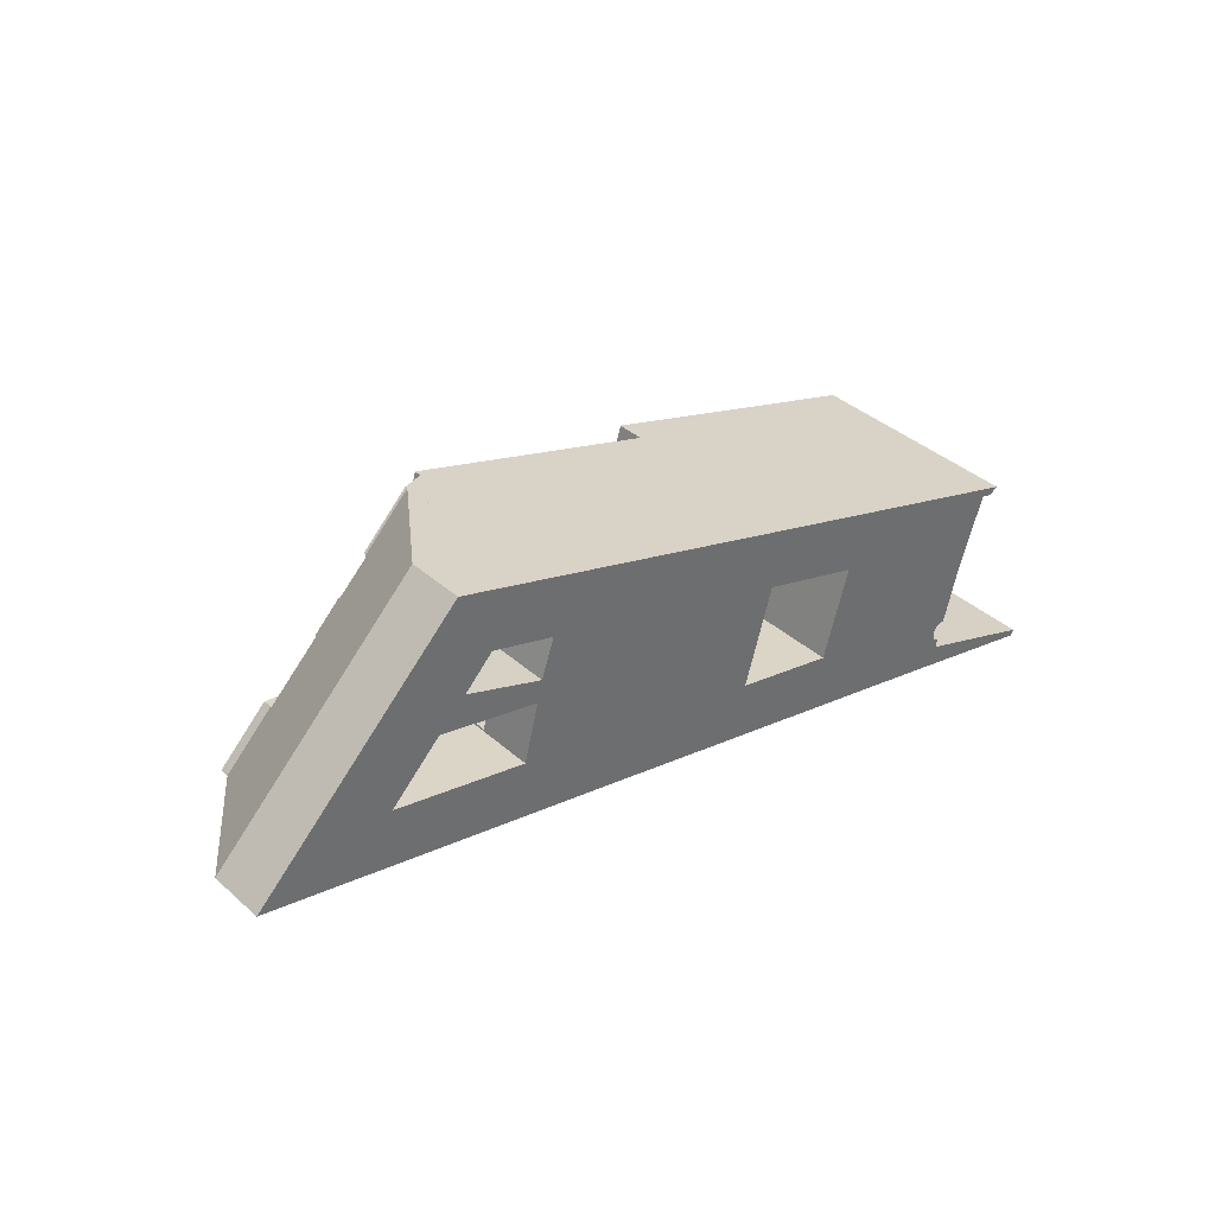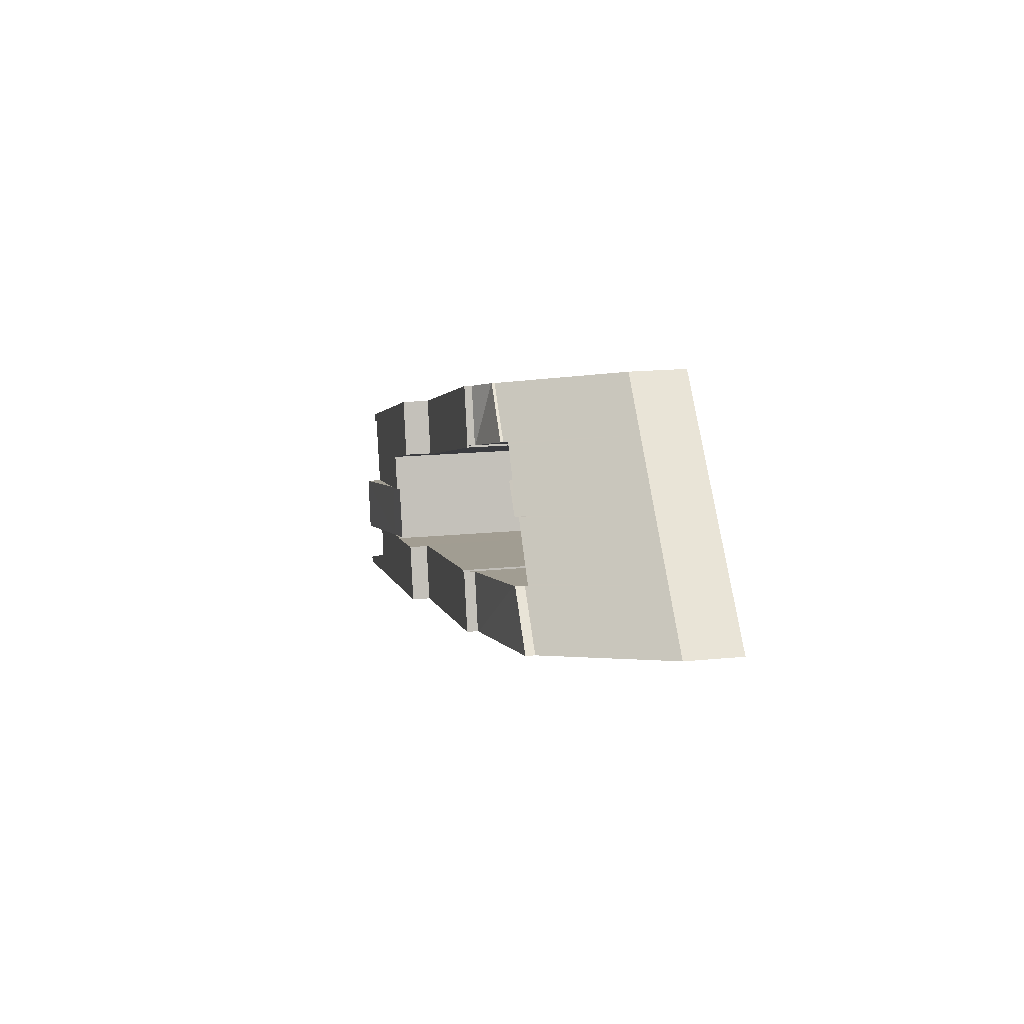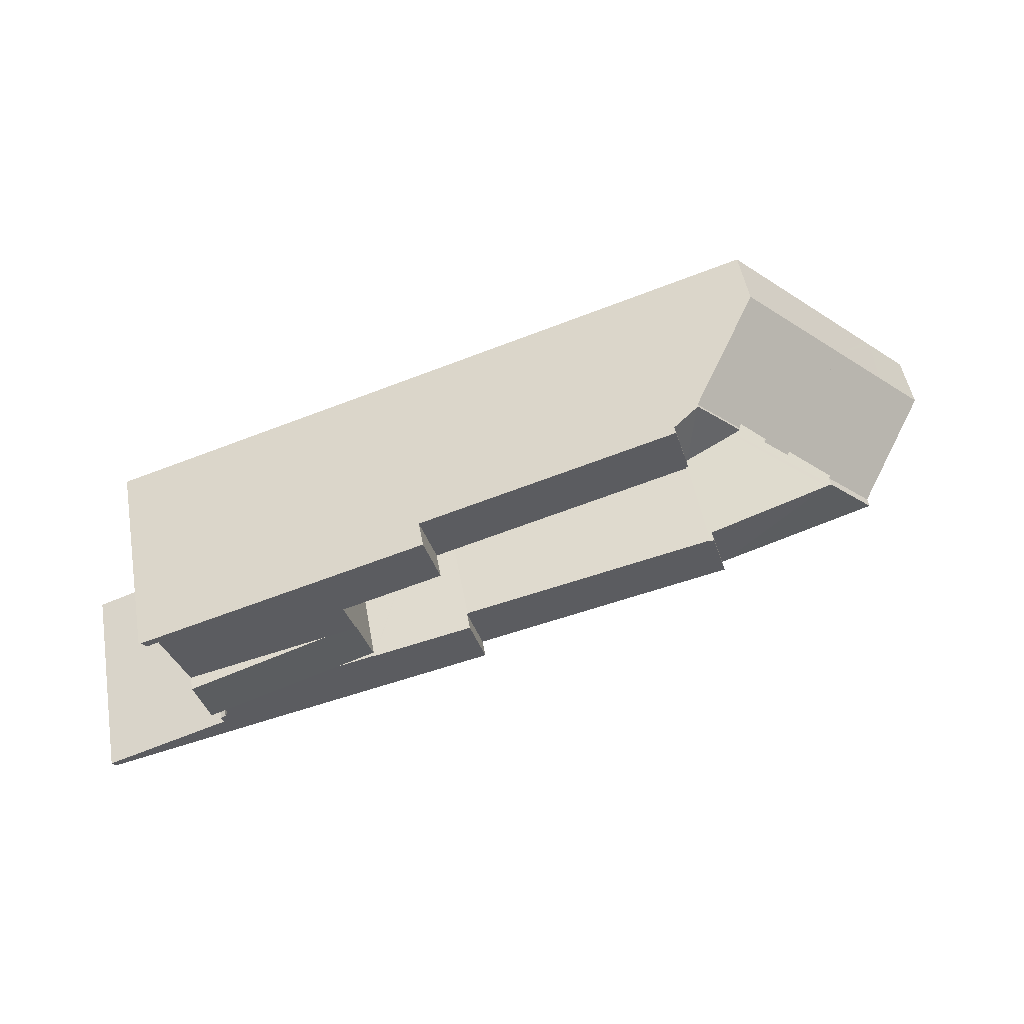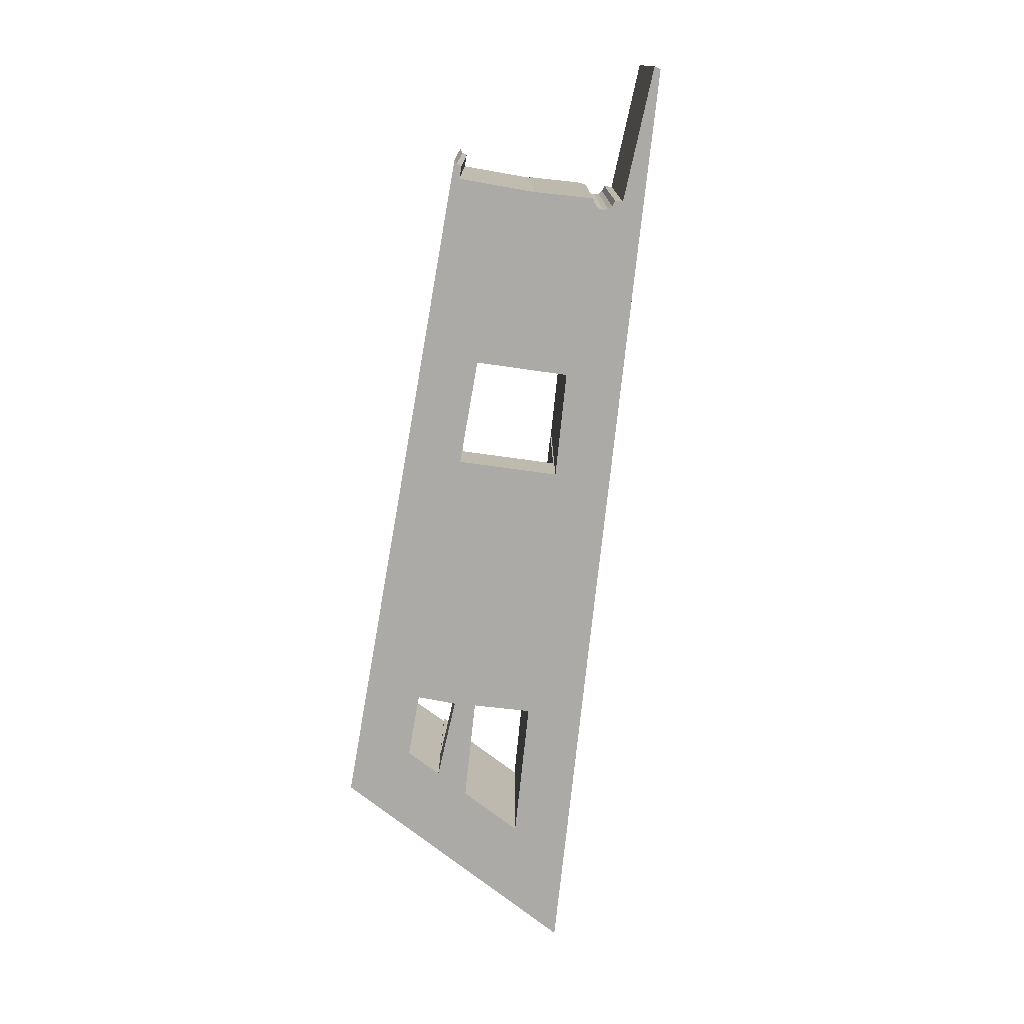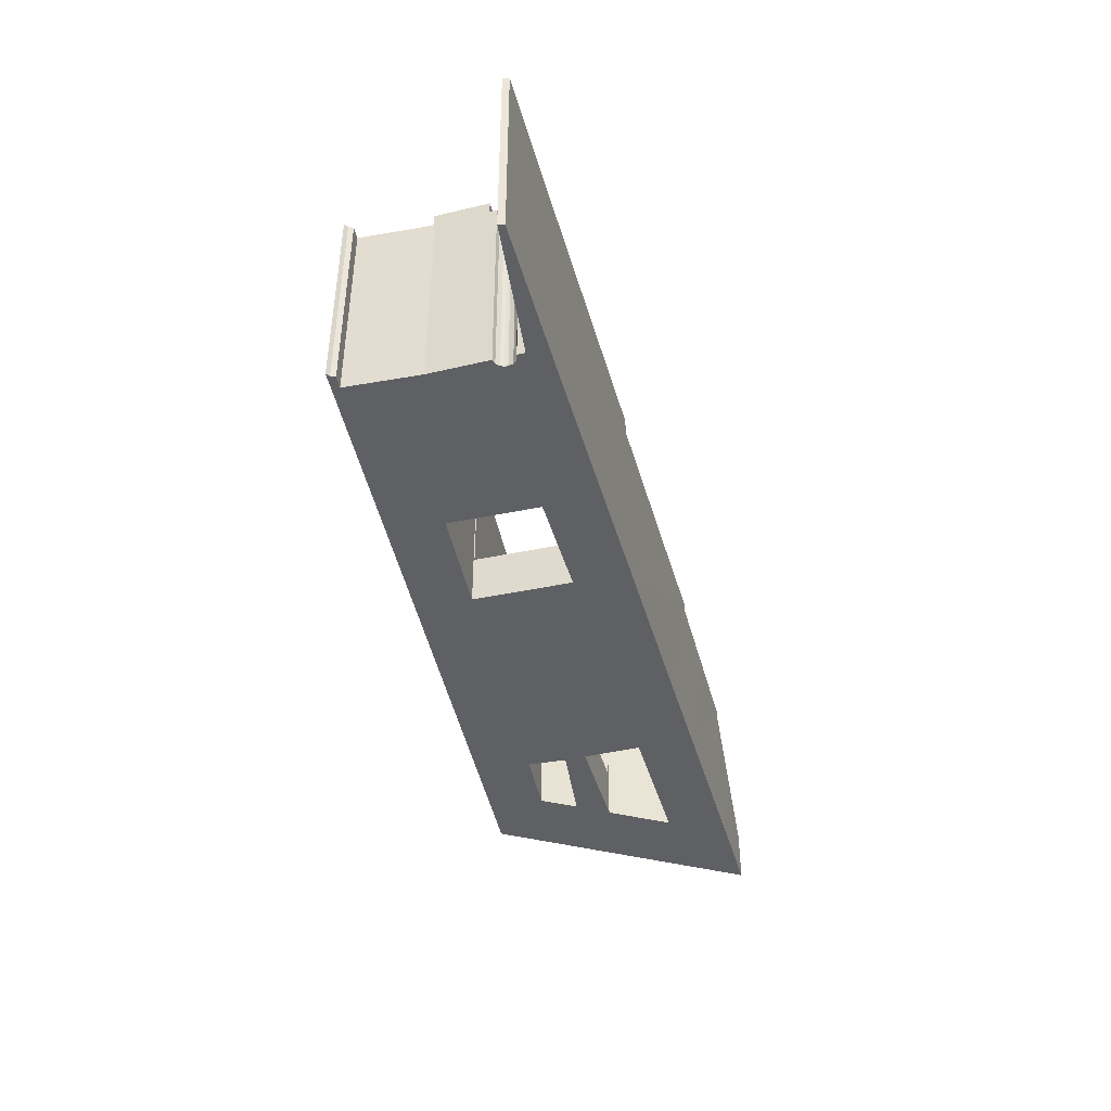
<metadata>
{"format":"obj","ext":"obj","renderer":"f3d","projection":"perspective","resolution":1024,"background":"white","views":[{"elev":38.8,"azim":-42.3,"up":"+Z"},{"elev":18.9,"azim":-100.5,"up":"+Z"},{"elev":51.5,"azim":169.7,"up":"+Z"},{"elev":-75.8,"azim":98.3,"up":"+Y"},{"elev":-43.9,"azim":119.9,"up":"+Y"}]}
</metadata>
<code>
v  24.96 19.02 -6.369
v  14.04 17.55 2.386
v  26.61 19.02 -0.814
v  24.69 18.99 -6.298
v  17.24 18.3 -4.405
v  8.572 17.5 -2.191
v  13.5 17.5 2.522
v  26.61 4.984e-17 -0.814
v  13.5 -1.544e-16 2.522
v  14.04 -1.461e-16 2.386
v  24.96 3.9e-16 -6.369
v  24.69 3.856e-16 -6.298
v  8.572 1.342e-16 -2.191
v  17.24 2.697e-16 -4.405
v  8.572 16.61 -2.191
v  13.31 16.36 2.571
v  13.5 16.61 2.522
v  5.109 5.546 4.878
v  4.852 5.546 4.632
v  4.167 5.545 3.978
v  0 5.542 3.393e-16
v  18.68 16.61 7.467
v  21.13 16.32 10.07
v  21.33 16.61 9.995
v  16.05 5.543 15.34
v  10.12 5.545 9.67
v  18.61 16.61 7.396
v  18.34 16.27 7.464
v  18.26 16.27 7.382
v  13.48 16.36 2.732
v  9.965 5.545 9.517
v  24.28 16.61 12.82
v  27.53 14.61 17.79
v  28.99 16.61 17.31
v  20.91 5.542 19.98
v  24 16.22 12.91
v  23.85 16.22 12.77
v  21.13 -6.167e-16 10.07
v  23.85 -7.816e-16 12.77
v  24 -7.908e-16 12.91
v  21.33 -6.12e-16 9.995
v  18.61 -4.529e-16 7.396
v  18.68 -4.572e-16 7.467
v  18.34 -4.57e-16 7.464
v  13.31 -1.574e-16 2.571
v  18.26 -4.52e-16 7.382
v  13.48 -1.673e-16 2.732
v  28.99 -1.06e-15 17.31
v  24.28 -7.849e-16 12.82
v  20.91 -1.223e-15 19.98
v  27.53 -1.09e-15 17.79
v  0 0 0
v  4.167 -2.436e-16 3.978
v  4.852 -2.836e-16 4.632
v  5.109 -2.987e-16 4.878
v  9.965 -5.827e-16 9.517
v  10.12 -5.921e-16 9.67
v  16.05 -9.391e-16 15.34
v  29.24 17 17.23
v  29.98 18.32 10.94
v  29.09 16.91 17.28
v  31.69 18.37 16.42
v  30.07 18.37 10.91
v  24.46 16.93 12.76
v  28.99 16.89 17.31
v  24.28 16.89 12.82
v  31.69 -1.005e-15 16.42
v  29.24 -1.055e-15 17.23
v  29.09 -1.058e-15 17.28
v  30.07 -6.68e-16 10.91
v  24.46 -7.814e-16 12.76
v  29.98 -6.696e-16 10.94
v  51.56 20.07 -13.18
v  53.08 20.07 -7.557
v  53.18 20.07 -7.581
v  27.03 20.07 -0.743
v  26.98 20.07 -0.911
v  26.61 20.07 -0.814
v  34.14 20.07 -8.703
v  33.14 20.07 -8.447
v  24.96 20.07 -6.369
v  53.09 20.07 -7.536
v  53.12 20.07 -7.432
v  53.08 4.627e-16 -7.557
v  53.09 4.614e-16 -7.536
v  53.12 4.551e-16 -7.432
v  53.18 4.642e-16 -7.581
v  51.56 8.067e-16 -13.18
v  26.98 5.578e-17 -0.911
v  27.03 4.55e-17 -0.743
v  34.14 5.329e-16 -8.703
v  33.14 5.172e-16 -8.447
v  81.35 21.87 -15.45
v  67.66 21.87 -11.16
v  81.53 21.87 -14.72
v  63.58 21.87 -10.12
v  63.56 21.87 -10.2
v  63.5 21.87 -10.18
v  53.18 21.87 -7.581
v  51.56 21.87 -13.18
v  80.86 21.87 -15.47
v  80.41 21.87 -15.7
v  80.17 21.87 -16
v  80.04 21.87 -16.32
v  80.03 21.87 -16.84
v  80.25 21.87 -17.27
v  80.78 21.87 -17.63
v  80.57 21.87 -18.41
v  80.66 21.87 -18.44
v  93.52 21.87 -23.32
v  61.87 21.87 -15.81
v  75.9 21.87 -19.4
v  93.14 21.87 -23.88
v  80.06 21.87 -20.48
v  62.12 21.87 -15.88
v  52.25 21.87 -13.35
v  80.04 9.99e-16 -16.32
v  80.03 1.031e-15 -16.84
v  80.78 1.079e-15 -17.63
v  80.57 1.127e-15 -18.41
v  81.53 9.013e-16 -14.72
v  81.35 9.457e-16 -15.45
v  80.25 1.057e-15 -17.27
v  93.52 1.428e-15 -23.32
v  80.66 1.129e-15 -18.44
v  63.56 6.243e-16 -10.2
v  63.5 6.233e-16 -10.18
v  63.58 6.194e-16 -10.12
v  67.66 6.835e-16 -11.16
v  93.14 1.462e-15 -23.88
v  80.86 9.474e-16 -15.47
v  80.41 9.611e-16 -15.7
v  80.17 9.797e-16 -16
v  80.06 1.254e-15 -20.48
v  75.9 1.188e-15 -19.4
v  62.12 9.722e-16 -15.88
v  52.25 8.175e-16 -13.35
v  61.87 9.683e-16 -15.81
v  86.84 21.78 -2.103
v  85.69 21.78 -1.403
v  87.29 21.78 -1.929
v  86.5 21.78 -2.519
v  85.47 21.78 -2.175
v  83.29 21.78 -0.613
v  85.3 21.78 -2.121
v  83.69 21.78 -6.987
v  74.12 21.78 2.404
v  83 21.78 -9.093
v  82.94 21.78 -9.272
v  68.28 21.78 -5.498
v  67.74 21.78 4.51
v  66.48 21.78 4.927
v  65.19 21.78 5.353
v  66.22 21.78 -1.113
v  65.22 21.78 -4.517
v  65.17 21.78 -4.697
v  66.19 21.78 -1.211
v  57.63 21.78 7.848
v  66.12 21.78 -1.08
v  61.65 21.78 0.396
v  60.36 21.78 0.82
v  56.02 21.78 2.254
v  82.94 5.677e-16 -9.272
v  65.17 2.876e-16 -4.697
v  68.28 3.367e-16 -5.498
v  66.22 6.815e-17 -1.113
v  60.36 -5.021e-17 0.82
v  56.02 -1.38e-16 2.254
v  66.12 6.613e-17 -1.08
v  61.65 -2.425e-17 0.396
v  87.29 1.181e-16 -1.929
v  86.84 1.288e-16 -2.103
v  86.5 1.542e-16 -2.519
v  85.3 1.299e-16 -2.121
v  85.47 1.332e-16 -2.175
v  65.22 2.766e-16 -4.517
v  66.19 7.415e-17 -1.211
v  57.63 -4.806e-16 7.848
v  65.19 -3.278e-16 5.353
v  66.48 -3.017e-16 4.927
v  67.74 -2.762e-16 4.51
v  85.69 8.591e-17 -1.403
v  83.29 3.754e-17 -0.613
v  74.12 -1.472e-16 2.404
v  83.69 4.278e-16 -6.987
v  83 5.568e-16 -9.093
v  82.88 23.23 -9.458
v  81.53 23.25 -14.72
v  82.94 23.23 -9.272
v  63.58 21.47 -10.12
v  65.17 21.47 -4.697
v  82.88 5.791e-16 -9.458
v  18.68 5.395 7.467
v  28.5 5.395 4.849
v  18.61 5.395 7.396
v  21.33 5.395 9.995
v  29.02 5.395 7.011
v  53.12 5.395 -7.432
v  27.03 5.395 -0.743
v  30.27 5.395 10.64
v  53.14 5.395 -7.337
v  55.89 5.395 2.189
v  54.74 5.395 -1.817
v  29.02 -4.293e-16 7.011
v  30.27 -6.518e-16 10.64
v  28.5 -2.969e-16 4.849
v  55.89 -1.34e-16 2.189
v  54.74 1.113e-16 -1.817
v  53.14 4.493e-16 -7.337
v  31.69 19.09 16.42
v  30.33 19.09 10.82
v  30.07 19.09 10.91
v  55.89 19.09 2.189
v  30.27 19.09 10.64
v  36.19 19.09 14.93
v  46.55 19.09 11.51
v  47.83 19.09 11.09
v  55.92 19.09 2.285
v  57.63 19.09 7.848
v  56.02 19.09 2.254
v  36.19 -9.143e-16 14.93
v  46.55 -7.047e-16 11.51
v  47.83 -6.788e-16 11.09
v  55.92 -1.399e-16 2.285
v  30.33 -6.626e-16 10.82
g defaultobject
f 1 2 3
f 2 1 4
f 5 2 4
f 2 5 6
f 2 6 7
f 2 8 3
f 8 2 7
f 8 7 9
f 8 9 10
f 8 1 3
f 1 8 11
f 11 4 1
f 4 11 5
f 5 11 6
f 6 11 12
f 6 12 13
f 13 12 14
f 13 7 6
f 7 13 9
f 10 11 8
f 11 10 12
f 12 10 14
f 14 10 13
f 13 10 9
f 15 16 17
f 16 15 18
f 18 15 19
f 19 15 20
f 20 15 21
f 22 23 24
f 23 22 25
f 25 22 26
f 26 22 27
f 26 27 28
f 26 28 29
f 26 29 30
f 26 30 31
f 31 30 18
f 18 30 16
f 32 33 34
f 33 32 35
f 35 32 36
f 35 36 25
f 25 36 37
f 25 37 23
f 37 38 23
f 38 37 36
f 38 36 39
f 39 36 40
f 41 22 24
f 22 41 27
f 27 41 42
f 42 41 43
f 44 29 28
f 29 44 30
f 30 44 16
f 16 44 45
f 45 44 46
f 45 46 47
f 9 15 17
f 15 9 13
f 48 32 34
f 32 48 49
f 23 41 24
f 41 23 38
f 16 9 17
f 9 16 45
f 33 48 34
f 48 33 35
f 48 35 50
f 48 50 51
f 42 28 27
f 28 42 44
f 13 21 15
f 21 13 52
f 49 36 32
f 36 49 40
f 52 20 21
f 20 52 53
f 20 53 19
f 19 53 18
f 18 53 31
f 31 53 54
f 31 54 55
f 31 55 56
f 31 56 26
f 26 56 25
f 25 56 57
f 25 57 58
f 25 58 35
f 35 58 50
f 51 49 48
f 49 51 50
f 49 50 40
f 40 50 58
f 40 58 39
f 39 58 38
f 38 43 41
f 43 38 58
f 43 58 57
f 43 57 42
f 42 57 44
f 44 57 46
f 46 57 47
f 47 57 56
f 47 56 55
f 47 55 45
f 45 13 9
f 13 45 55
f 13 55 54
f 13 54 53
f 13 53 52
f 59 60 61
f 60 59 62
f 60 62 63
f 64 61 60
f 61 64 65
f 65 64 66
f 49 65 66
f 65 49 48
f 59 67 62
f 67 59 61
f 67 61 65
f 67 65 68
f 68 65 48
f 68 48 69
f 67 63 62
f 63 67 70
f 70 60 63
f 60 70 64
f 64 70 66
f 66 70 71
f 66 71 49
f 71 70 72
f 49 69 48
f 69 49 68
f 68 49 67
f 67 49 71
f 67 71 70
f 70 71 72
f 73 74 75
f 74 73 76
f 76 73 77
f 77 73 78
f 78 73 79
f 78 79 80
f 78 80 81
f 82 76 83
f 76 82 74
f 82 84 74
f 84 82 83
f 84 83 85
f 85 83 86
f 87 73 75
f 73 87 88
f 84 75 74
f 75 84 87
f 8 77 78
f 77 8 89
f 90 83 76
f 83 90 86
f 88 79 73
f 79 88 80
f 80 88 81
f 81 88 91
f 81 91 92
f 81 92 11
f 11 78 81
f 78 11 8
f 89 76 77
f 76 89 90
f 90 85 86
f 85 90 84
f 84 90 88
f 88 90 91
f 91 90 92
f 92 90 89
f 92 89 11
f 11 89 8
f 88 87 84
f 93 94 95
f 94 93 96
f 96 93 97
f 97 93 98
f 98 93 99
f 99 93 100
f 100 93 101
f 100 101 102
f 100 102 103
f 100 103 104
f 100 104 105
f 100 105 106
f 100 106 107
f 100 107 108
f 100 108 109
f 100 109 110
f 100 110 111
f 111 110 112
f 112 110 113
f 112 113 114
f 111 112 115
f 100 111 116
f 117 105 104
f 105 117 118
f 119 108 107
f 108 119 120
f 121 93 95
f 93 121 122
f 118 106 105
f 106 118 123
f 123 107 106
f 107 123 119
f 120 109 108
f 109 120 110
f 110 120 124
f 124 120 125
f 87 98 99
f 98 87 97
f 97 87 126
f 126 87 127
f 128 94 96
f 94 128 95
f 95 128 121
f 121 128 129
f 124 113 110
f 113 124 130
f 131 102 101
f 102 131 132
f 133 104 103
f 104 133 117
f 132 103 102
f 103 132 133
f 130 114 113
f 114 130 112
f 112 130 134
f 112 134 115
f 115 134 135
f 115 135 111
f 111 135 116
f 116 135 136
f 116 136 100
f 100 136 137
f 100 137 88
f 137 136 138
f 122 101 93
f 101 122 131
f 88 99 100
f 99 88 87
f 126 96 97
f 96 126 128
f 123 120 119
f 129 122 121
f 122 129 131
f 131 129 132
f 132 129 133
f 133 129 117
f 117 129 118
f 118 129 134
f 134 129 135
f 135 129 136
f 136 129 128
f 136 128 126
f 136 126 127
f 136 127 87
f 136 87 138
f 138 87 137
f 137 87 88
f 125 130 124
f 130 125 134
f 134 125 120
f 134 120 123
f 134 123 118
f 139 140 141
f 140 139 142
f 140 142 143
f 140 143 144
f 144 143 145
f 144 145 146
f 144 146 147
f 147 146 148
f 147 148 149
f 147 149 150
f 147 150 151
f 151 150 152
f 152 150 153
f 153 150 154
f 154 150 155
f 155 150 156
f 154 155 157
f 154 158 153
f 158 154 159
f 158 159 160
f 158 160 161
f 158 161 162
f 163 150 149
f 150 163 156
f 156 163 164
f 164 163 165
f 166 159 154
f 159 166 160
f 160 166 161
f 161 166 162
f 162 166 167
f 162 167 168
f 167 166 169
f 167 169 170
f 171 139 141
f 139 171 172
f 173 143 142
f 143 173 145
f 145 173 174
f 174 173 175
f 164 155 156
f 155 164 157
f 157 164 154
f 154 164 176
f 154 176 166
f 166 176 177
f 168 158 162
f 158 168 178
f 178 153 158
f 153 178 152
f 152 178 151
f 151 178 147
f 147 178 144
f 144 178 140
f 140 178 179
f 140 179 141
f 141 179 171
f 171 179 180
f 171 180 181
f 171 181 182
f 182 181 183
f 183 181 184
f 172 142 139
f 142 172 173
f 174 146 145
f 146 174 148
f 148 174 149
f 149 174 185
f 149 185 163
f 163 185 186
f 180 166 181
f 166 180 169
f 169 180 170
f 170 180 179
f 170 179 178
f 170 178 167
f 167 178 168
f 182 172 171
f 172 182 173
f 173 182 175
f 175 182 183
f 175 183 174
f 174 183 185
f 185 183 186
f 186 183 163
f 163 183 165
f 165 183 184
f 165 184 181
f 165 181 166
f 165 166 176
f 165 176 164
f 176 166 177
f 94 187 188
f 187 150 189
f 150 187 94
f 150 94 190
f 150 190 191
f 164 150 191
f 150 164 189
f 189 164 163
f 163 164 165
f 163 187 189
f 187 163 192
f 187 121 188
f 121 187 192
f 121 94 188
f 94 121 190
f 190 121 128
f 128 121 129
f 190 164 191
f 164 190 128
f 165 192 163
f 192 165 121
f 121 165 129
f 129 165 164
f 129 164 128
f 193 194 195
f 194 193 196
f 194 196 197
f 194 198 199
f 198 194 197
f 198 197 200
f 198 200 201
f 201 200 202
f 201 202 203
f 204 200 197
f 200 204 205
f 90 194 199
f 194 90 206
f 205 202 200
f 202 205 207
f 41 197 196
f 197 41 204
f 207 203 202
f 203 207 208
f 203 208 201
f 201 208 209
f 201 209 198
f 198 209 86
f 86 199 198
f 199 86 90
f 206 195 194
f 195 206 42
f 42 193 195
f 193 42 196
f 196 42 41
f 41 42 43
f 86 206 90
f 206 86 205
f 205 86 209
f 205 209 207
f 207 209 208
f 206 43 42
f 43 206 41
f 41 206 204
f 204 206 205
f 210 211 212
f 211 213 214
f 213 211 210
f 213 210 215
f 213 215 216
f 213 216 217
f 213 217 218
f 218 217 219
f 218 219 220
f 67 215 210
f 215 67 216
f 216 67 217
f 217 67 219
f 219 67 221
f 219 221 178
f 178 221 222
f 178 222 223
f 178 220 219
f 220 178 168
f 224 213 218
f 213 224 207
f 168 218 220
f 218 168 224
f 207 214 213
f 214 207 205
f 225 212 211
f 212 225 70
f 205 211 214
f 211 205 225
f 70 210 212
f 210 70 67
f 70 221 67
f 221 70 225
f 207 225 205
f 225 207 221
f 221 207 222
f 222 207 223
f 223 207 224
f 223 224 178
f 168 178 224

</code>
